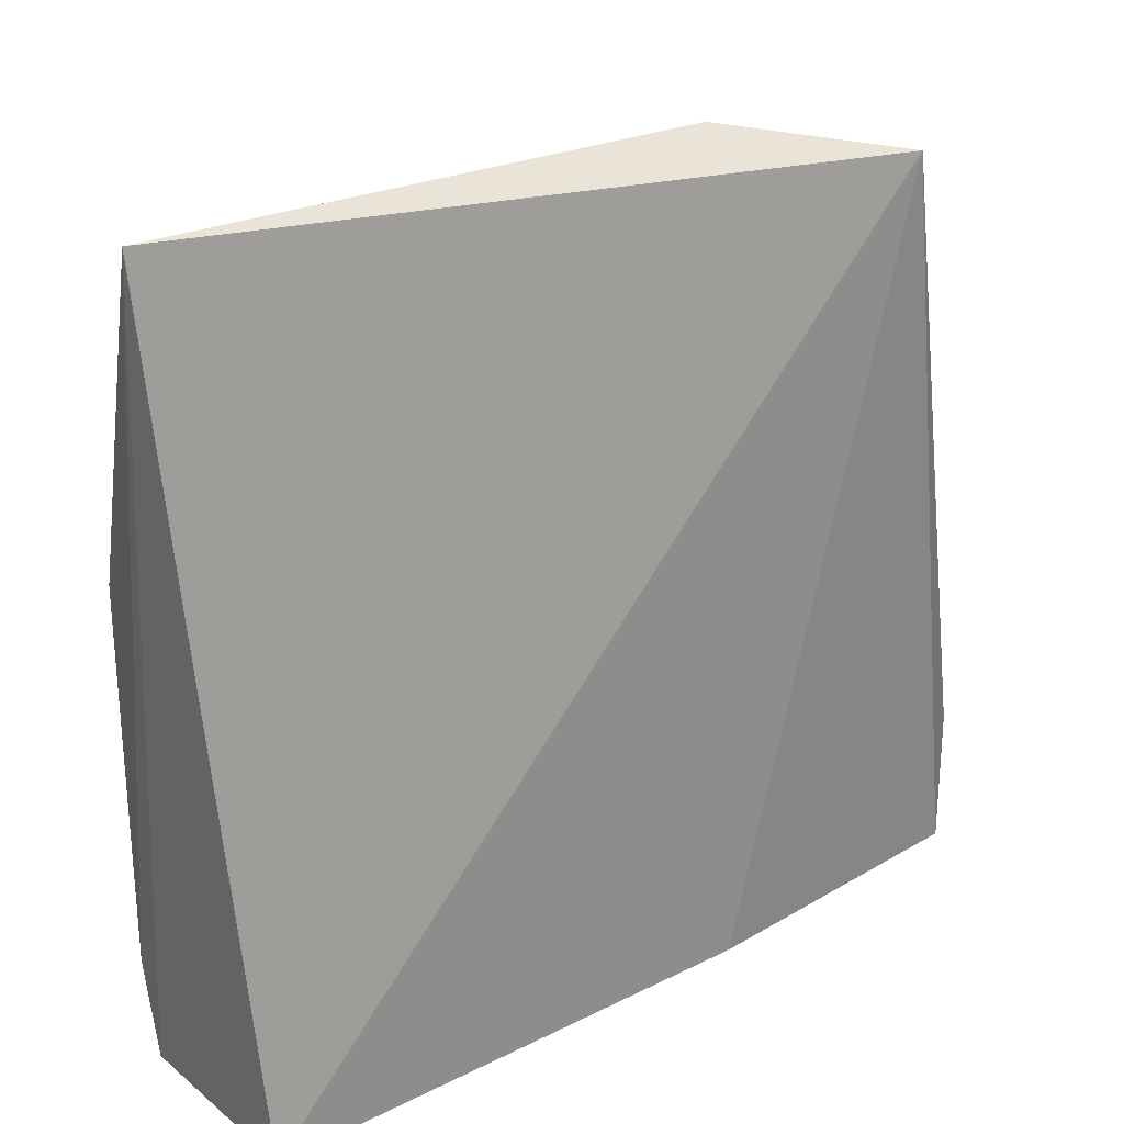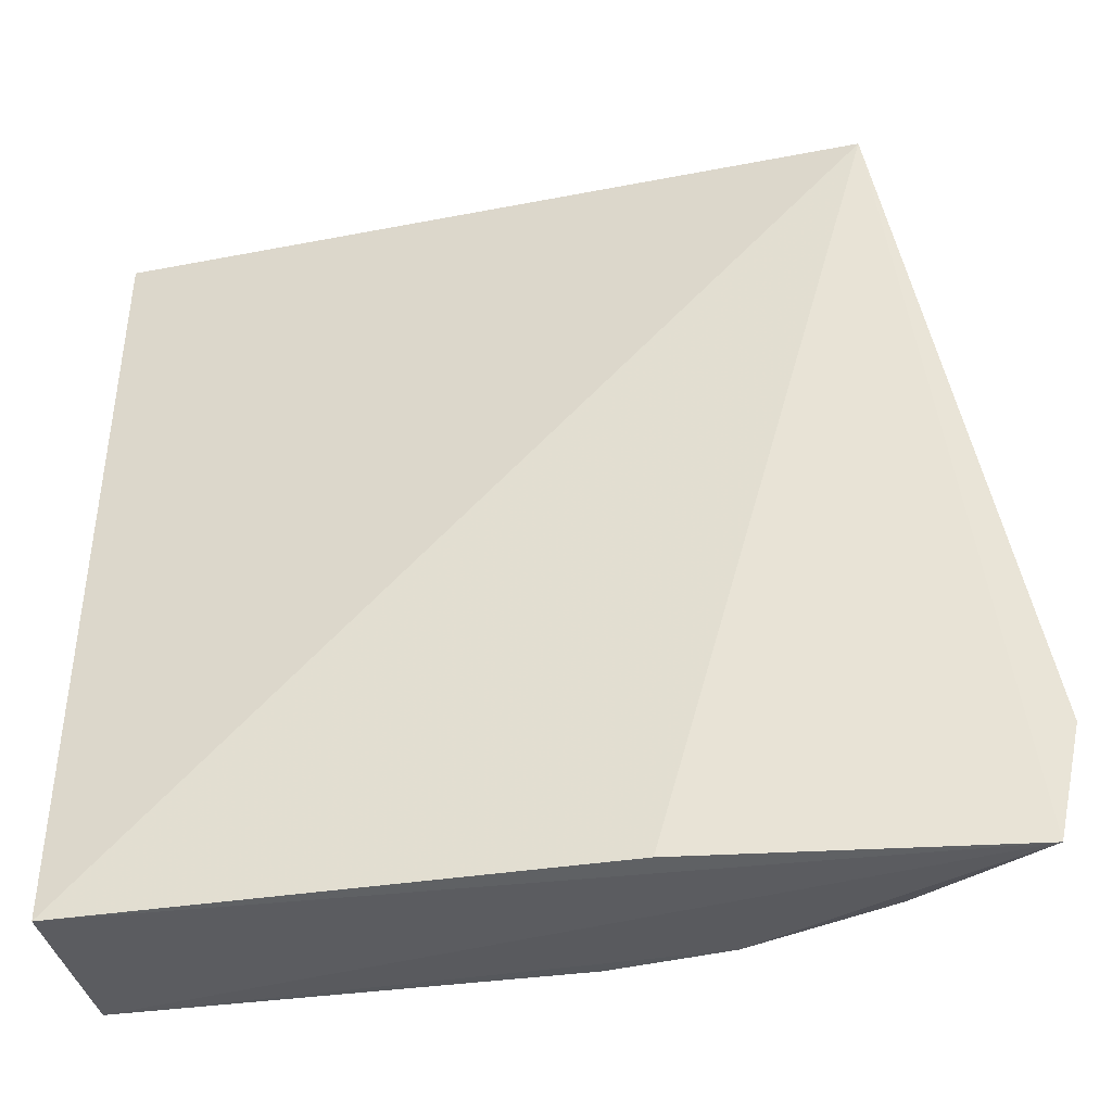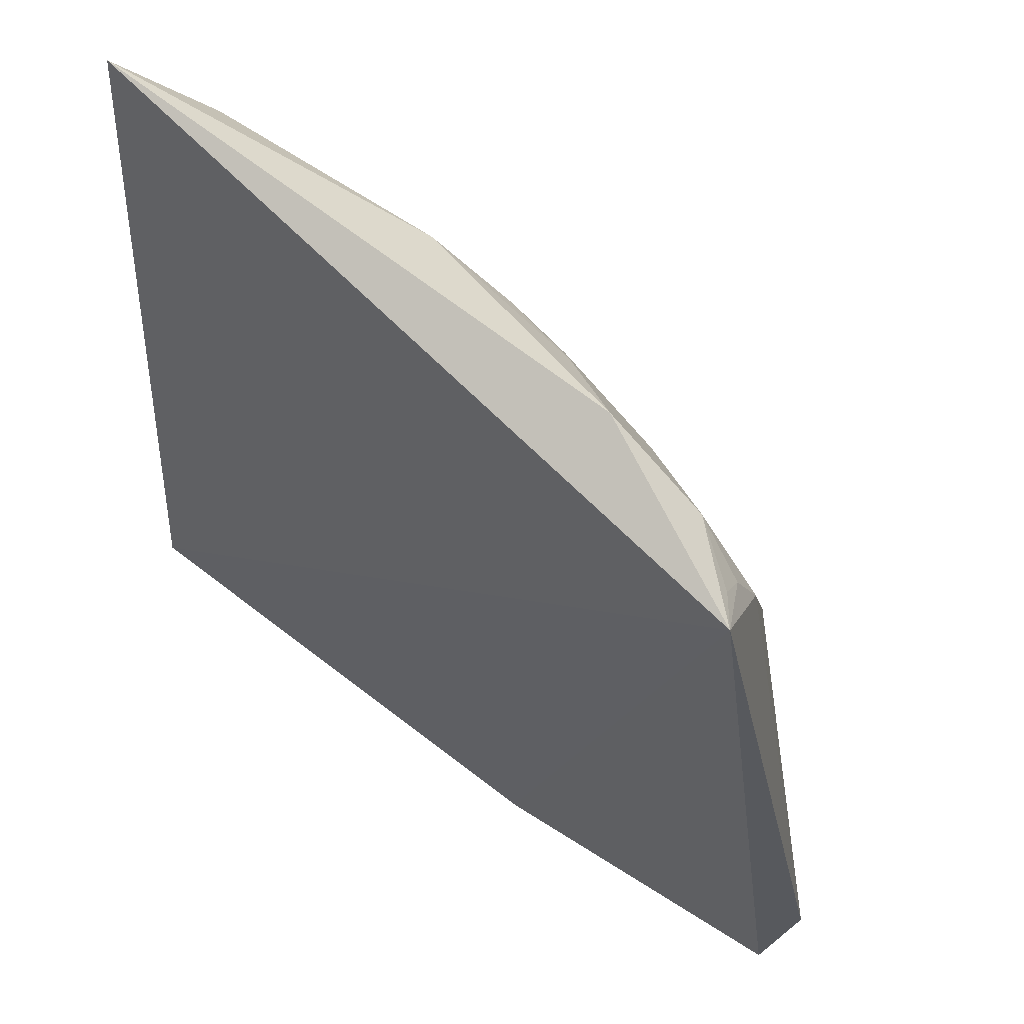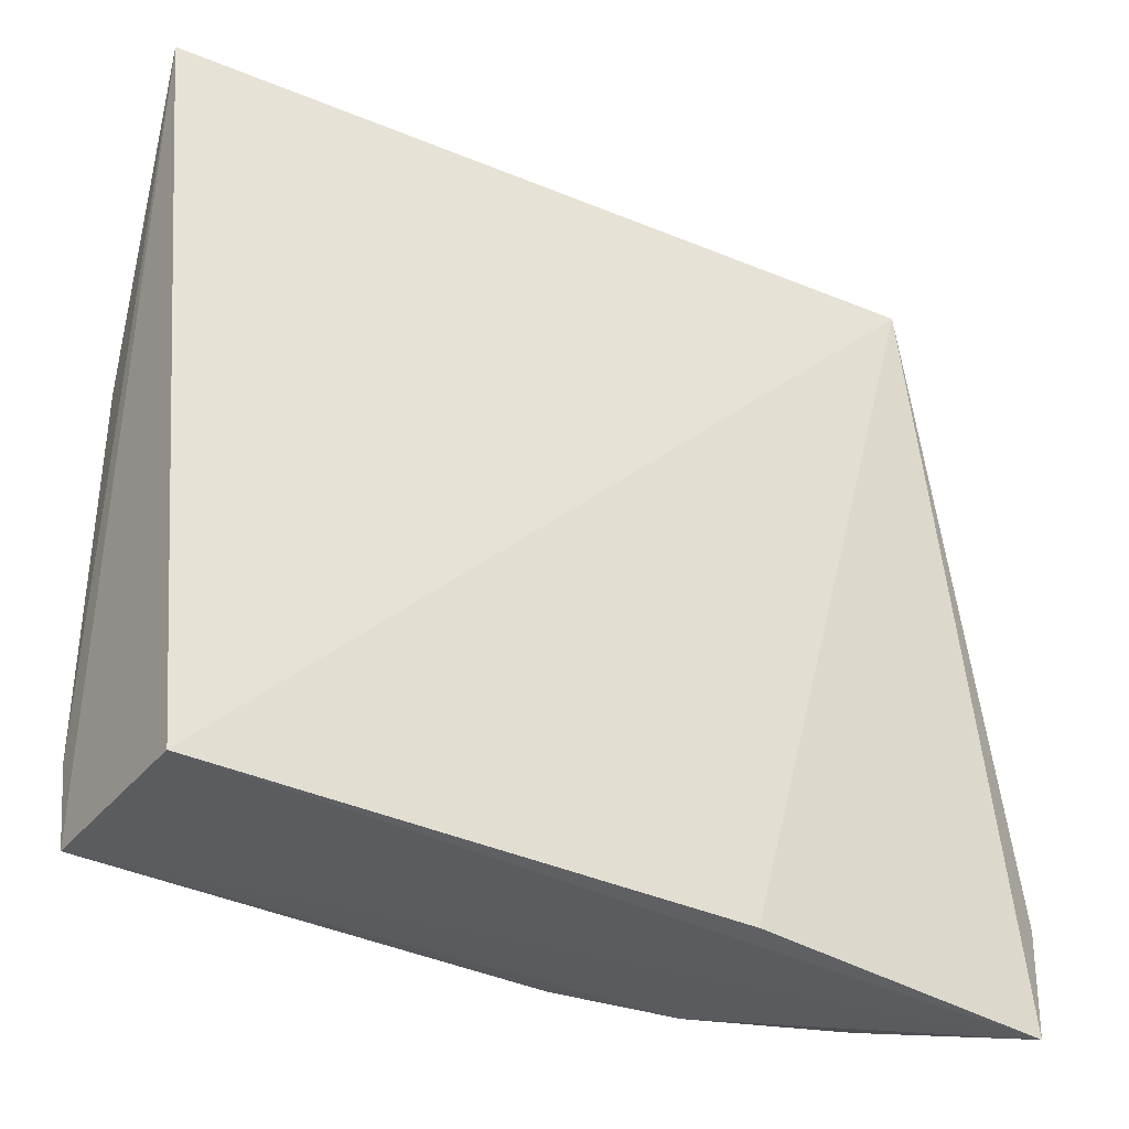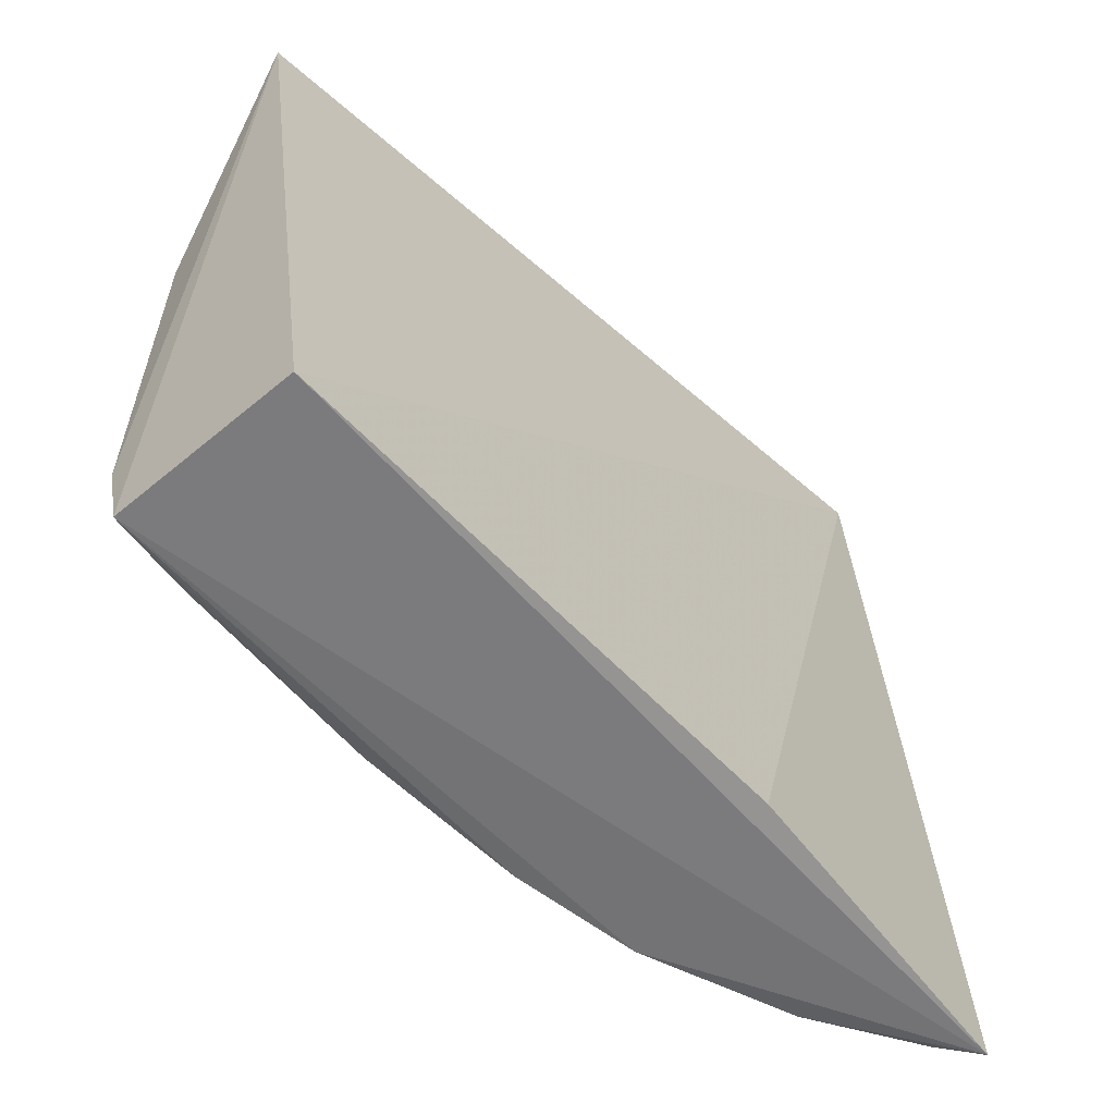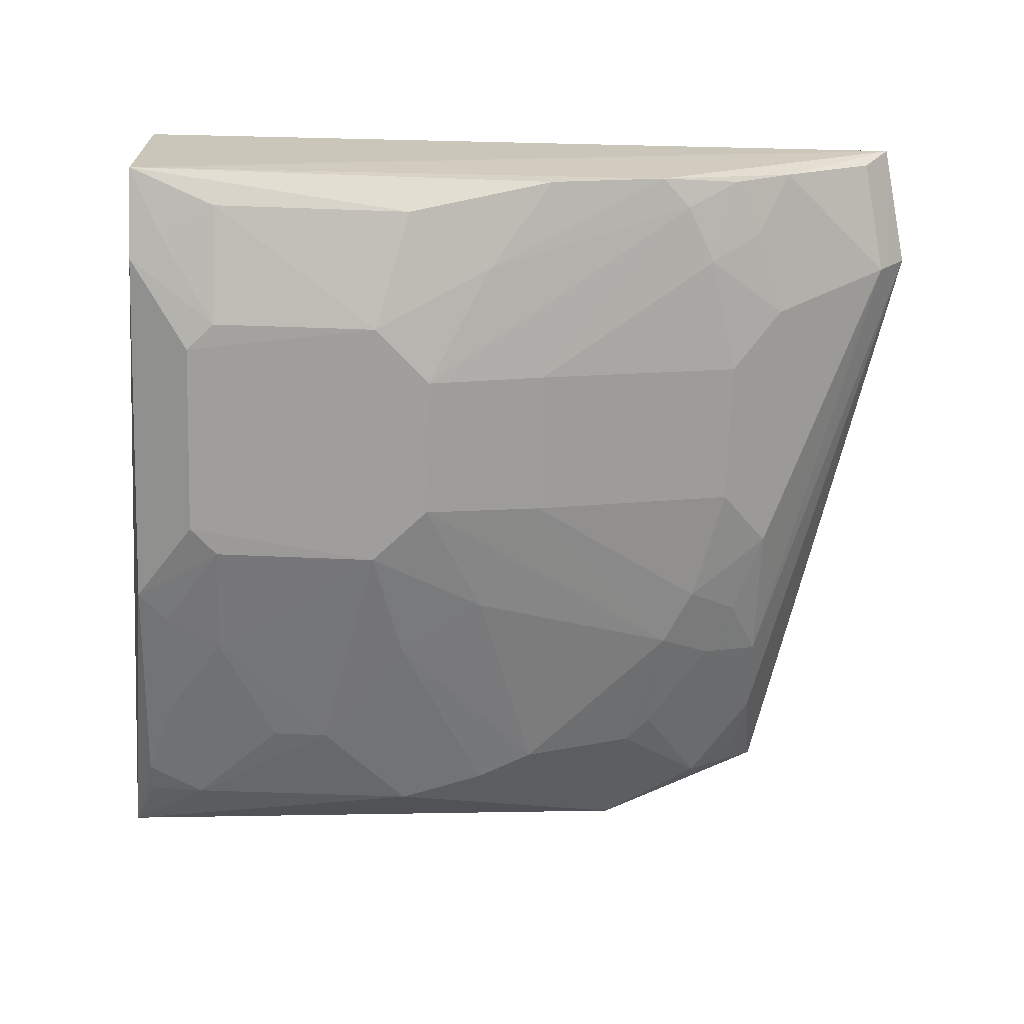
<metadata>
{"format":"obj","ext":"obj","renderer":"f3d","projection":"perspective","resolution":1024,"background":"white","views":[{"elev":26.4,"azim":-41.4,"up":"+Y"},{"elev":-36.4,"azim":8.4,"up":"+Y"},{"elev":63.3,"azim":35.0,"up":"+Y"},{"elev":-36.3,"azim":-34.5,"up":"+Y"},{"elev":-59.7,"azim":-50.3,"up":"+Y"},{"elev":-71.1,"azim":-1.9,"up":"+Z"}]}
</metadata>
<code>
v 0.3238 -0.1468 -0.3416
v 0.3365 -0.08603 -0.3522
v 0.2718 0.2351 -0.3356
v -0.103 0.2608 -0.3999
v -0.04369 -0.06411 -0.4683
v -0.09221 -0.1439 -0.3504
v 0.1914 -0.1407 -0.4232
v 0.1317 0.2001 -0.4224
v 0.1654 -0.1439 -0.3353
v -0.08933 -0.09461 -0.454
v 0.2619 -0.14 -0.3929
v -0.08989 -0.1408 -0.4433
v -0.04367 0.06409 -0.4681
v 0.1811 0.256 -0.3815
v 0.2611 0.06673 -0.408
v 0.3217 -0.08399 -0.3697
v -0.07404 -0.1096 -0.4532
v 0.05731 -0.124 -0.4527
v -0.06113 0.2295 -0.4229
v -0.08928 0.09459 -0.4539
v 0.2632 0.1832 -0.3778
v 0.2358 -0.03707 -0.4229
v 0.31 -0.1411 -0.3592
v 0.2618 0.14 -0.3928
v -0.04485 -0.1242 -0.4536
v 0.1316 -0.1393 -0.4369
v 0.0699 0.03599 -0.4688
v 0.01307 0.1841 -0.4383
v 0.05853 0.2296 -0.4232
v -0.07498 0.1692 -0.438
v -0.05789 -0.05001 -0.4685
v 0.2323 0.2283 -0.3765
v 0.2209 -0.09637 -0.4224
v 0.2612 -0.06664 -0.408
v 0.2063 0.1254 -0.4222
v 0.04126 -0.06434 -0.4693
v -0.04484 0.1242 -0.4534
v 0.04122 0.06429 -0.4691
v 0.1439 0.2264 -0.4077
v -0.07401 0.1095 -0.4531
v -0.09025 0.215 -0.4239
v -0.05785 0.04997 -0.4684
v 0.2581 0.2098 -0.3667
v 0.2325 0.1375 -0.4074
v 0.2063 -0.1254 -0.4223
v 0.2465 -0.1096 -0.4076
v 0.189 0.1955 -0.4065
v 0.2357 0.03712 -0.4228
v 0.1005 -0.09534 -0.4525
v 0.06992 -0.036 -0.4689
v -0.01567 0.184 -0.4381
v 0.0573 0.1239 -0.4525
v 0.1005 0.09532 -0.4523
v 0.1027 0.2147 -0.4229
v -0.09051 0.2307 -0.4183
v 0.2598 0.2262 -0.3534
v 0.2465 0.1096 -0.4075
v 0.2326 -0.1376 -0.4075
v 0.2017 0.1826 -0.4061
v 0.2208 0.09636 -0.4224
v 0.1302 0.03695 -0.4534
v 0.1301 -0.0371 -0.4535
f 1 2 3
f 6 3 4
f 9 6 1
f 9 1 3
f 9 3 6
f 11 1 7
f 12 7 1
f 12 1 6
f 12 6 4
f 12 4 10
f 14 4 3
f 16 2 1
f 17 12 10
f 17 10 5
f 20 10 4
f 21 3 2
f 23 16 1
f 23 1 11
f 23 11 16
f 24 16 15
f 24 2 16
f 24 21 2
f 25 17 5
f 25 12 17
f 25 18 12
f 26 7 12
f 26 12 18
f 29 28 19
f 29 19 4
f 29 4 14
f 31 5 10
f 31 10 20
f 32 14 3
f 34 22 15
f 34 15 16
f 34 33 22
f 34 16 11
f 36 25 5
f 36 18 25
f 36 5 31
f 37 30 19
f 38 37 28
f 38 13 37
f 38 27 36
f 39 29 14
f 40 13 20
f 40 37 13
f 40 30 37
f 41 20 4
f 41 19 30
f 41 40 20
f 41 30 40
f 42 31 20
f 42 20 13
f 42 13 38
f 42 38 36
f 42 36 31
f 43 3 21
f 43 21 32
f 44 32 21
f 44 21 24
f 46 34 11
f 46 33 34
f 47 35 8
f 47 8 39
f 47 39 14
f 47 14 32
f 48 15 22
f 49 26 18
f 49 18 36
f 49 45 7
f 49 7 26
f 50 36 27
f 50 49 36
f 50 45 49
f 51 37 19
f 51 19 28
f 51 28 37
f 52 38 28
f 52 28 29
f 53 35 27
f 53 27 38
f 53 8 35
f 53 52 8
f 53 38 52
f 54 39 8
f 54 29 39
f 54 52 29
f 54 8 52
f 55 41 4
f 55 4 19
f 55 19 41
f 56 43 32
f 56 32 3
f 56 3 43
f 57 44 24
f 57 24 15
f 58 11 7
f 58 7 45
f 58 46 11
f 58 45 33
f 58 33 46
f 59 44 35
f 59 35 47
f 59 47 32
f 59 32 44
f 60 15 48
f 60 57 15
f 60 35 44
f 60 44 57
f 61 48 22
f 61 60 48
f 61 27 35
f 61 35 60
f 61 50 27
f 62 22 33
f 62 33 45
f 62 45 50
f 62 61 22
f 62 50 61

</code>
